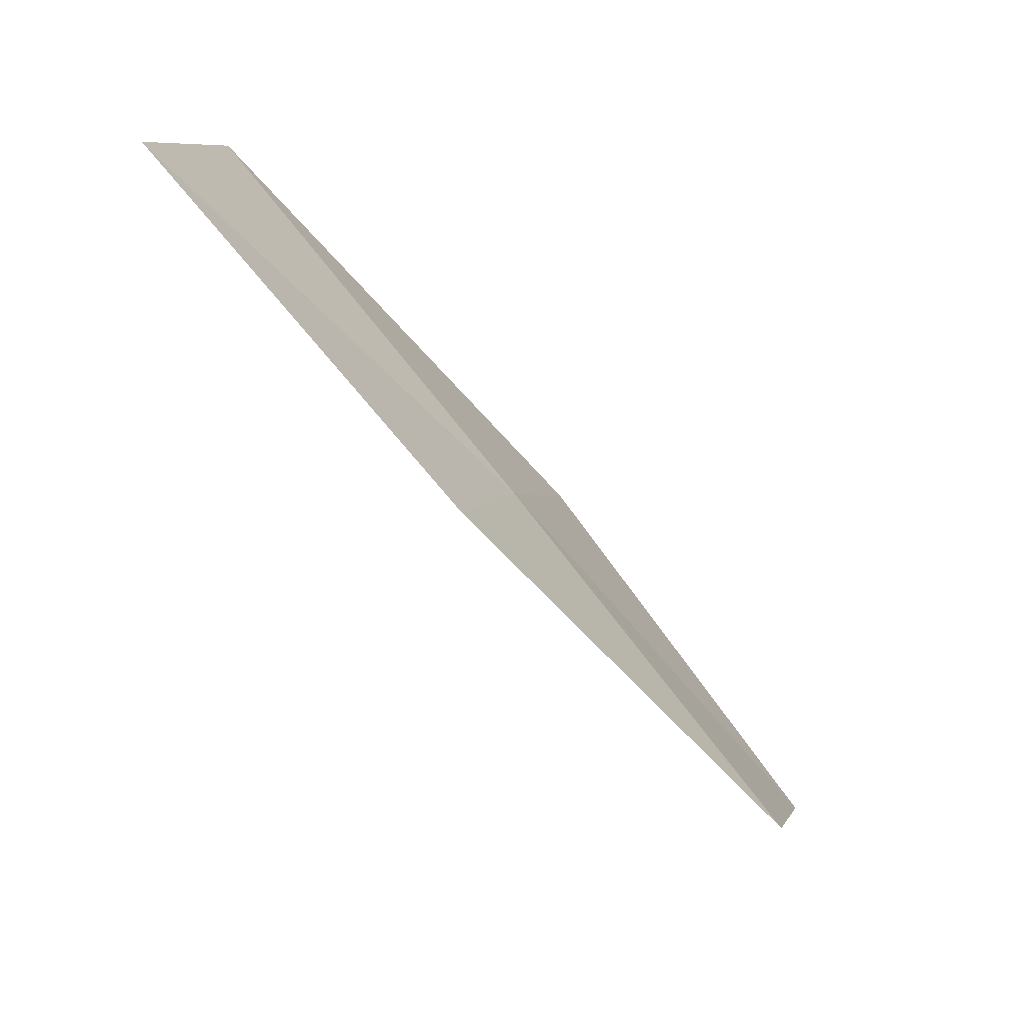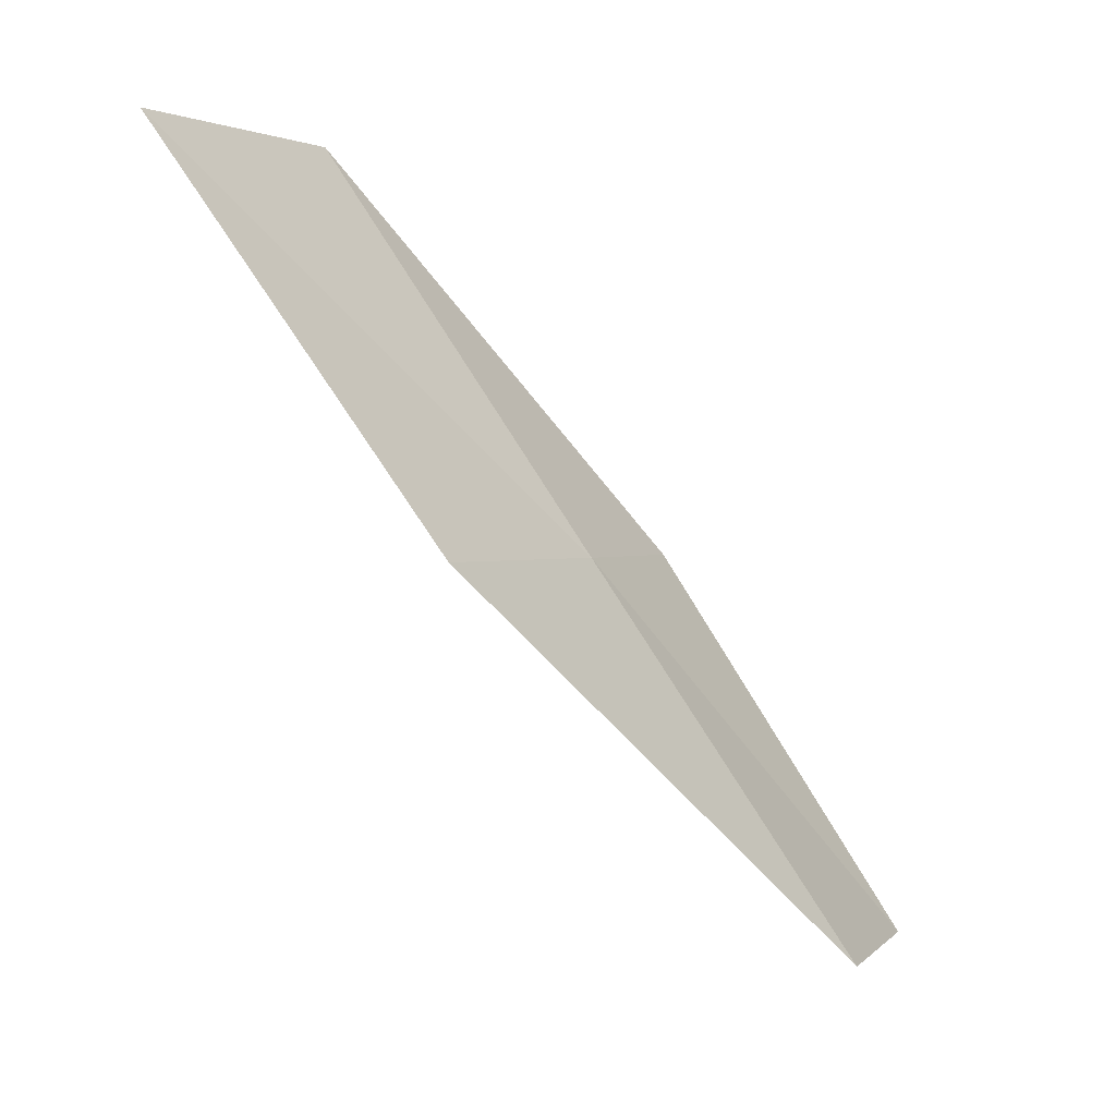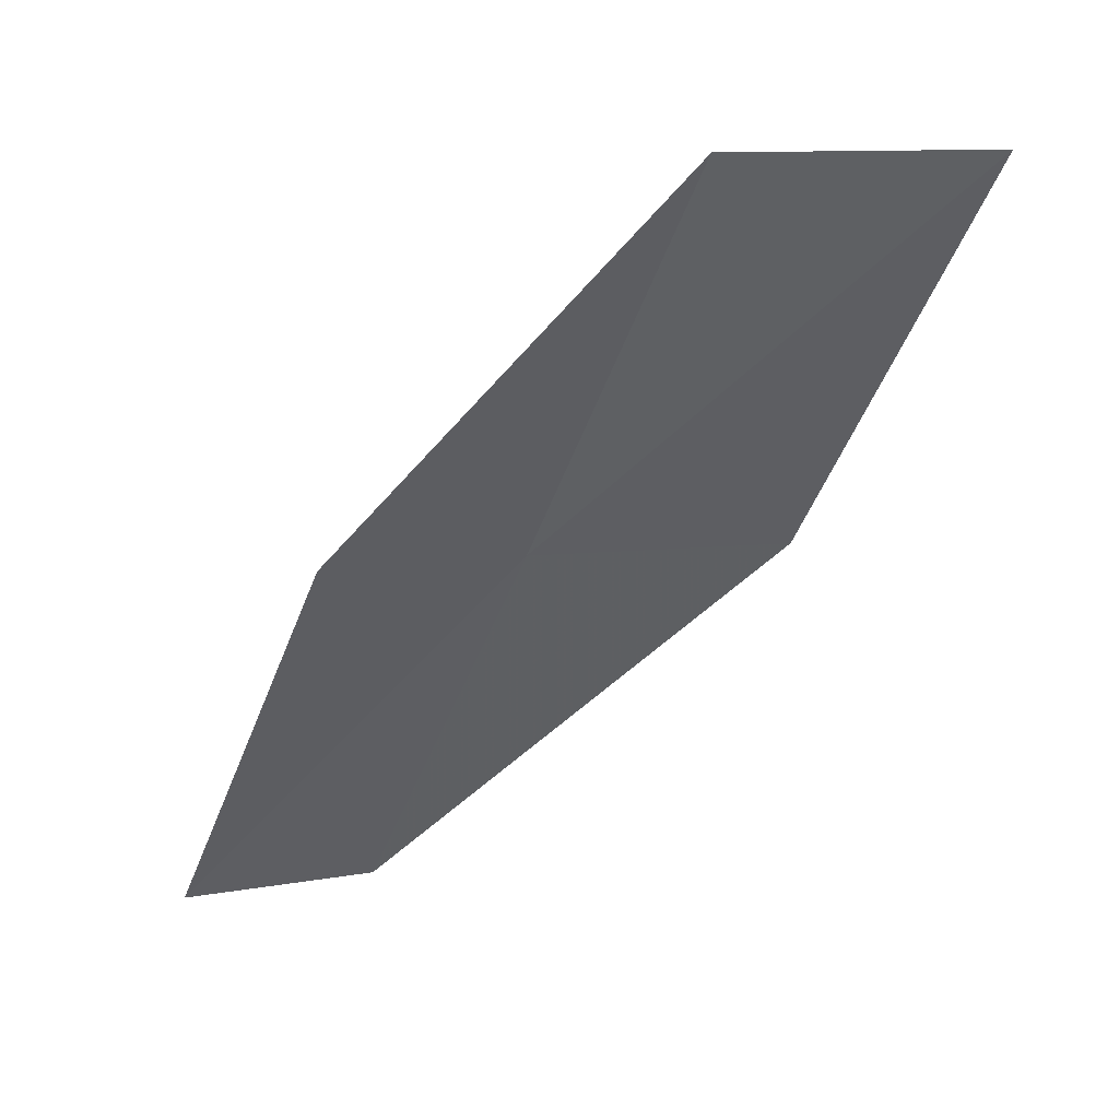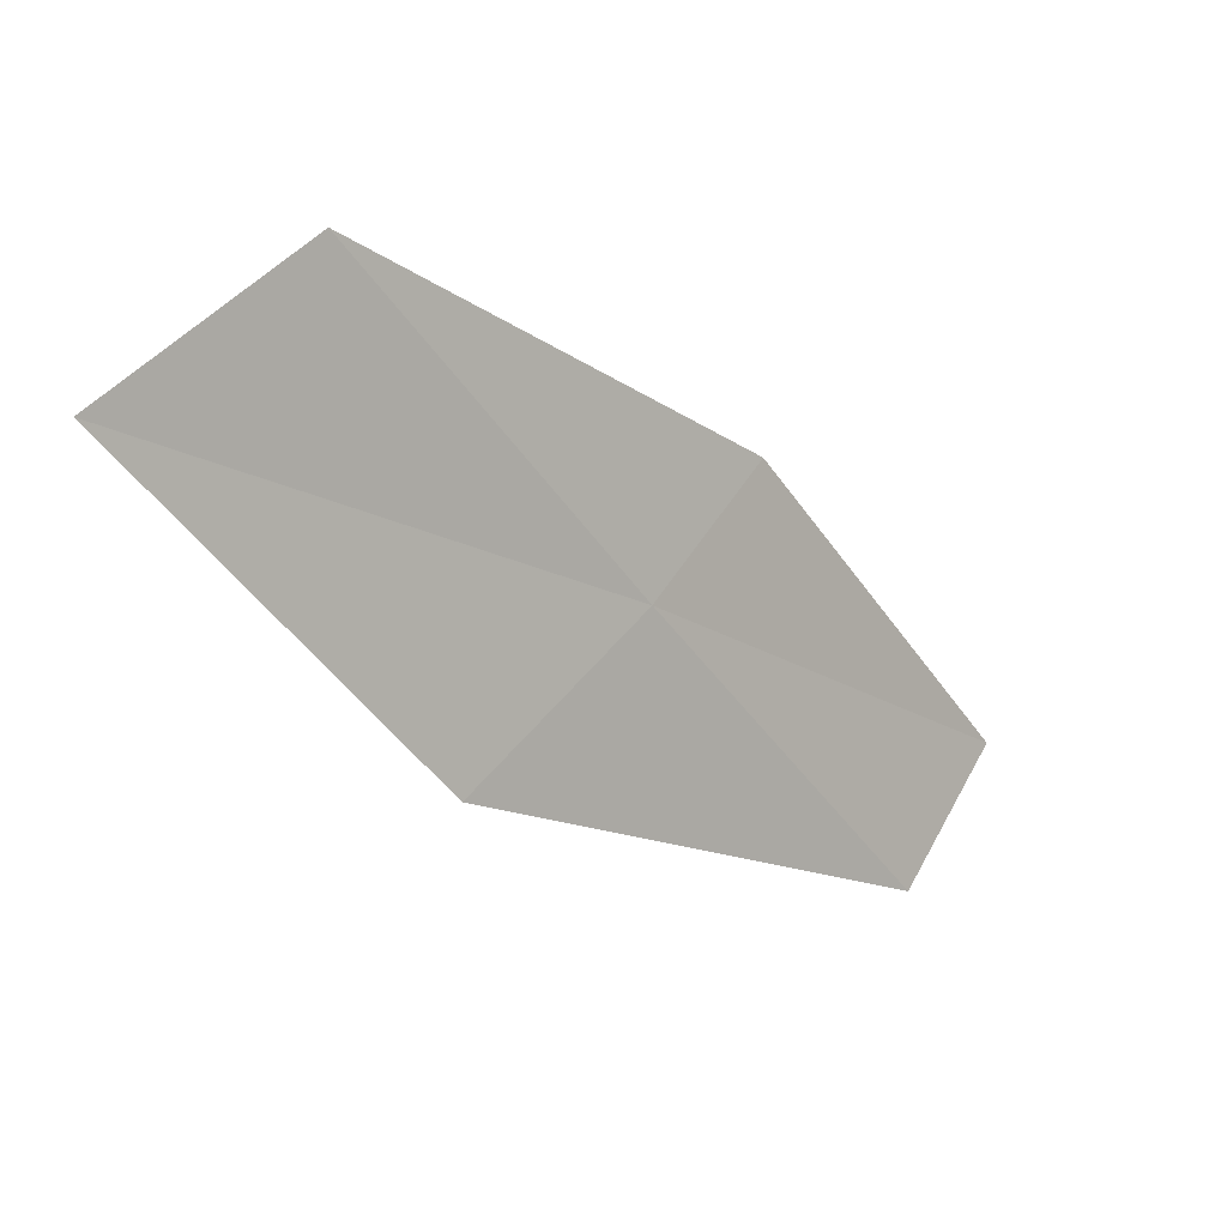
<metadata>
{"format":"obj","ext":"obj","renderer":"f3d","projection":"perspective","resolution":1024,"background":"white","views":[{"elev":63.4,"azim":-64.2,"up":"+Y"},{"elev":1.0,"azim":57.5,"up":"+Z"},{"elev":13.3,"azim":-73.0,"up":"+Z"},{"elev":49.9,"azim":65.5,"up":"+Z"}]}
</metadata>
<code>
v 20.77 -13.58 14
v 21.45 -12.48 12
v 21.41 -14.75 14
v 20.81 -11.66 12
v 20.17 -12.74 14
v 20.03 -14.65 16
v 20.61 -15.85 16
f 1 3 2
f 1 2 4
f 1 4 5
f 1 5 6
f 1 6 7
f 1 7 3

</code>
